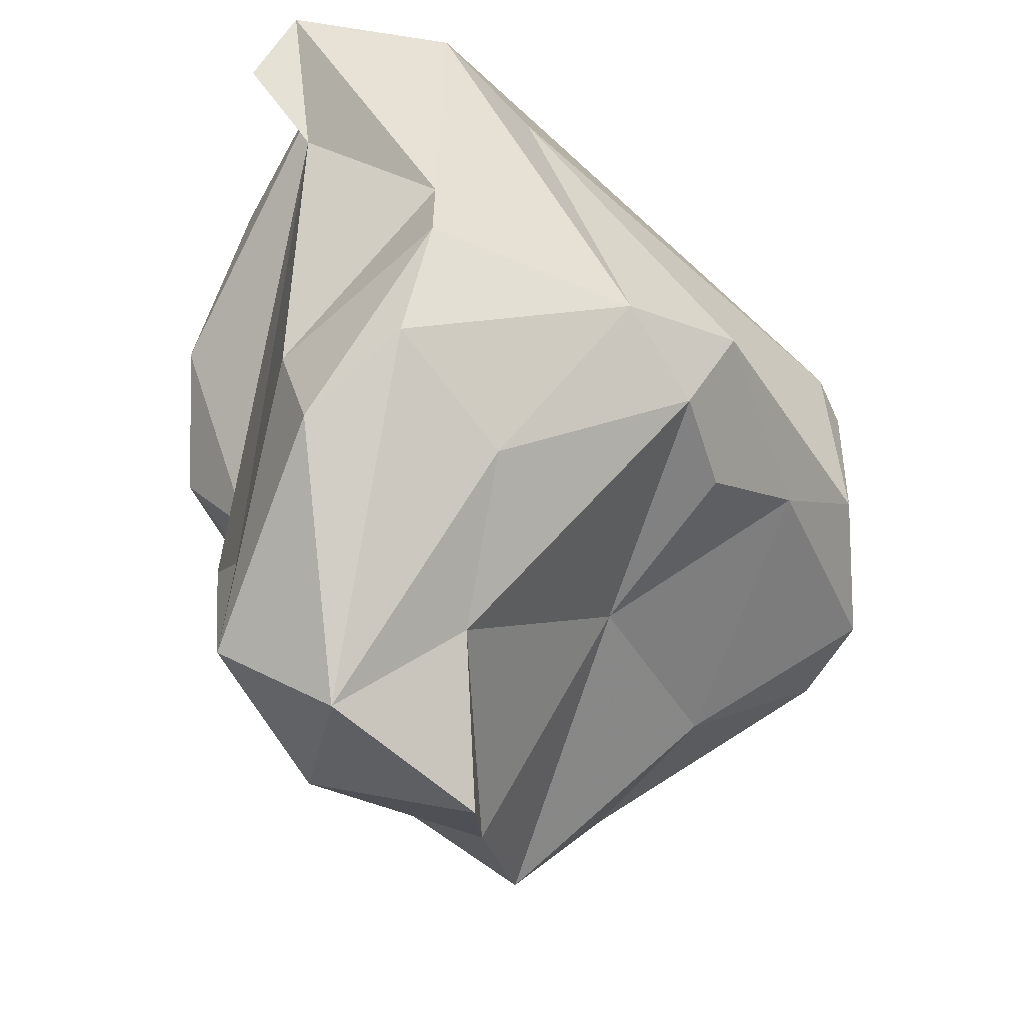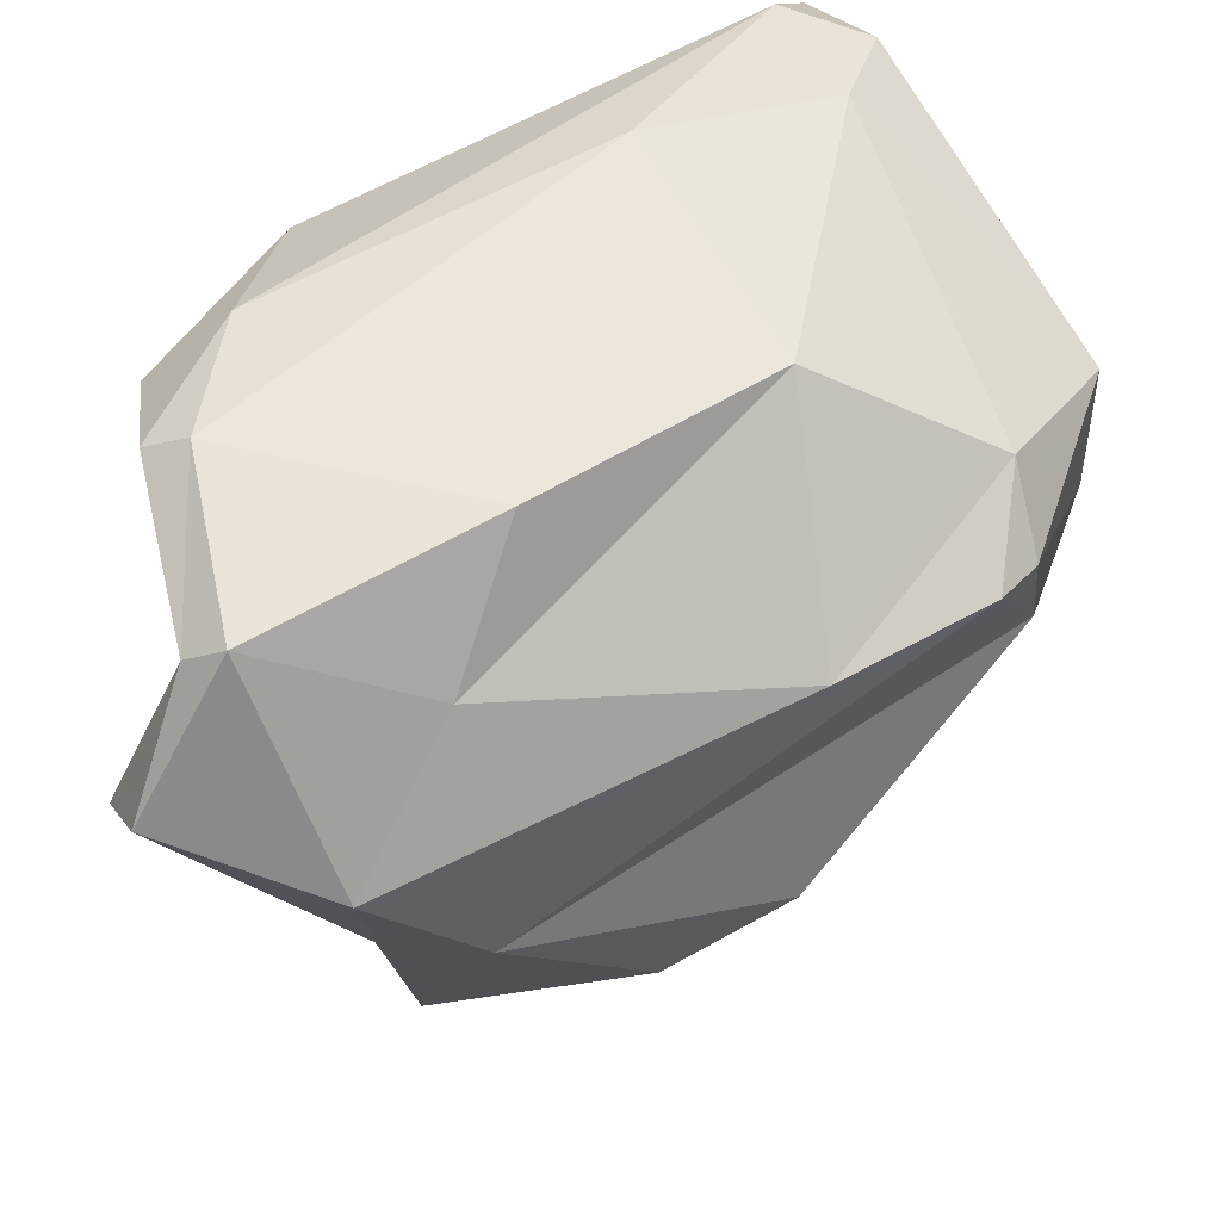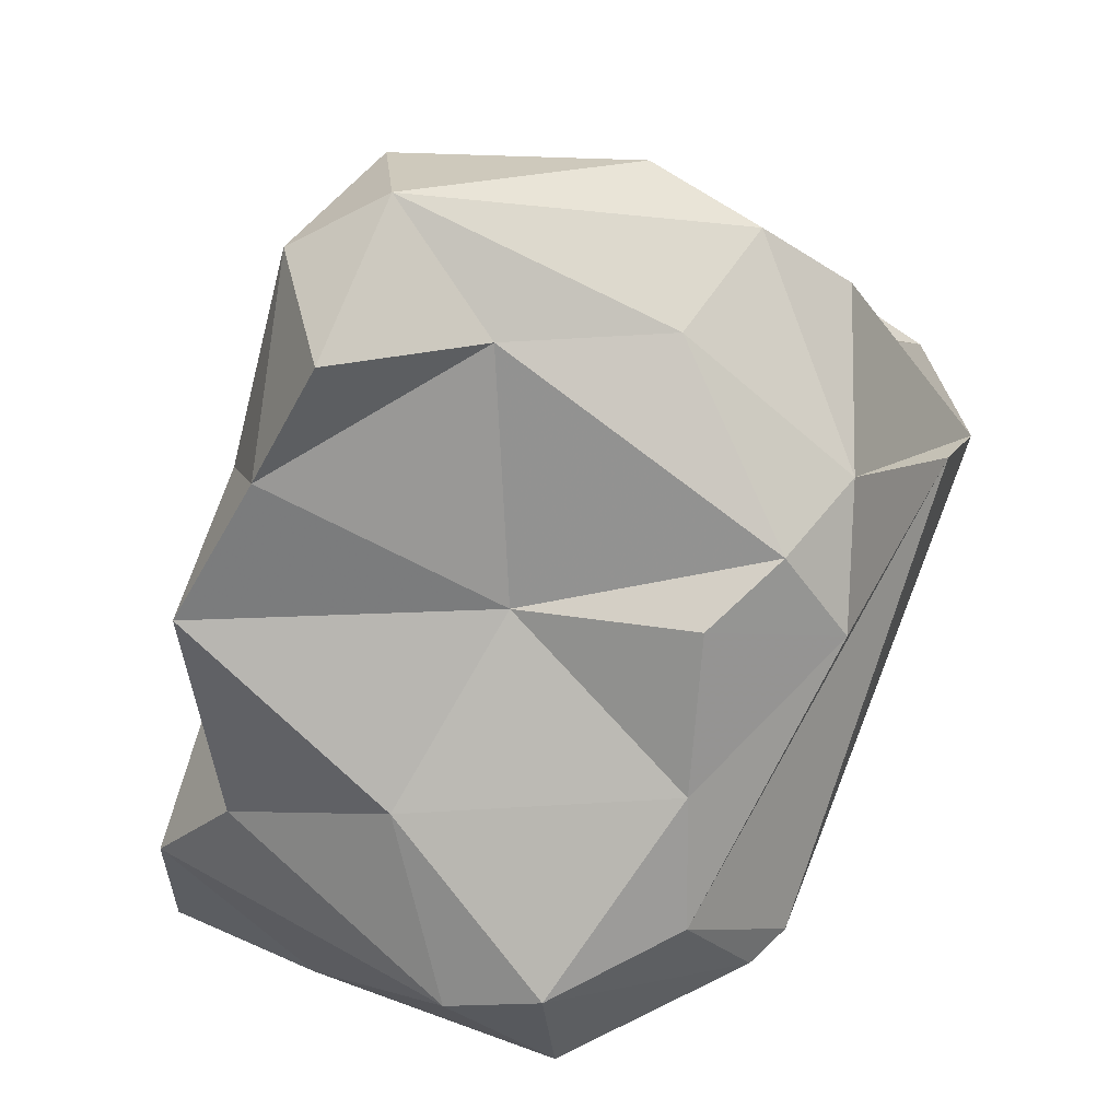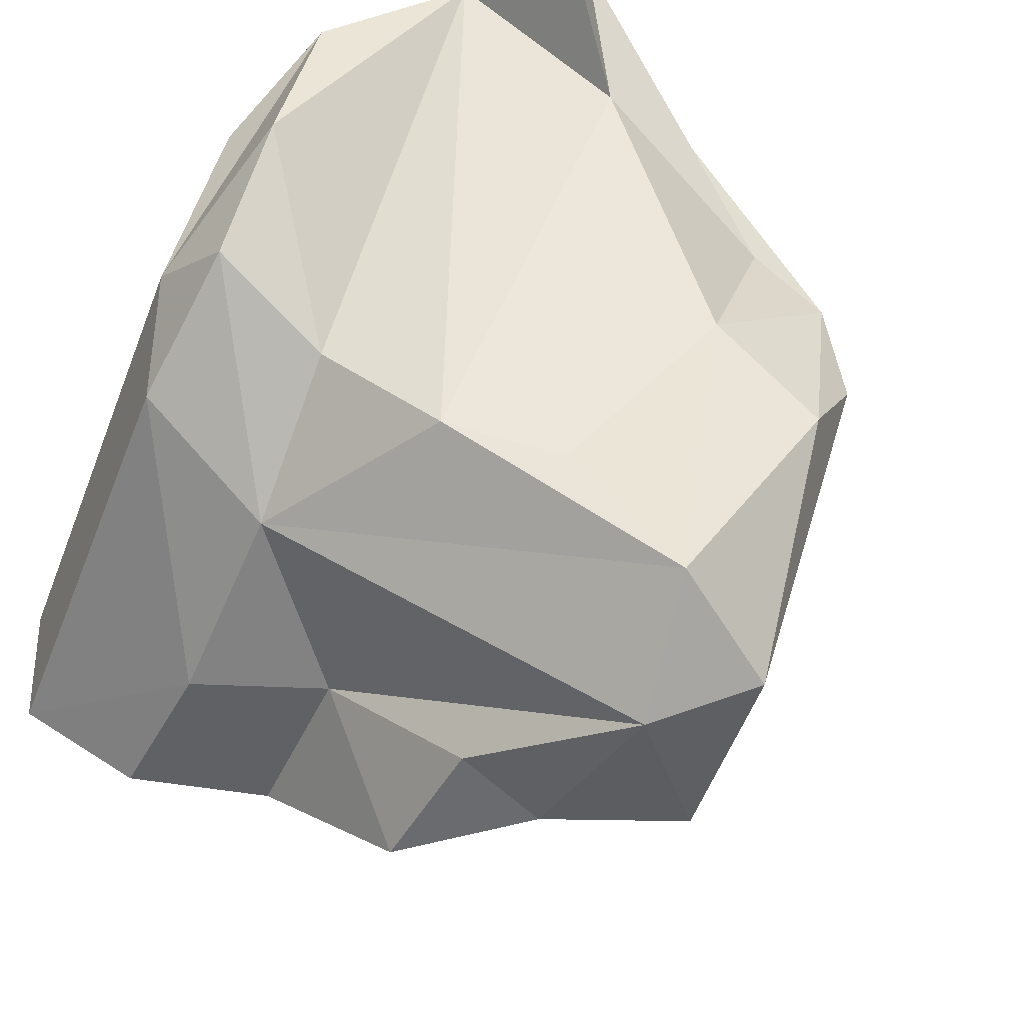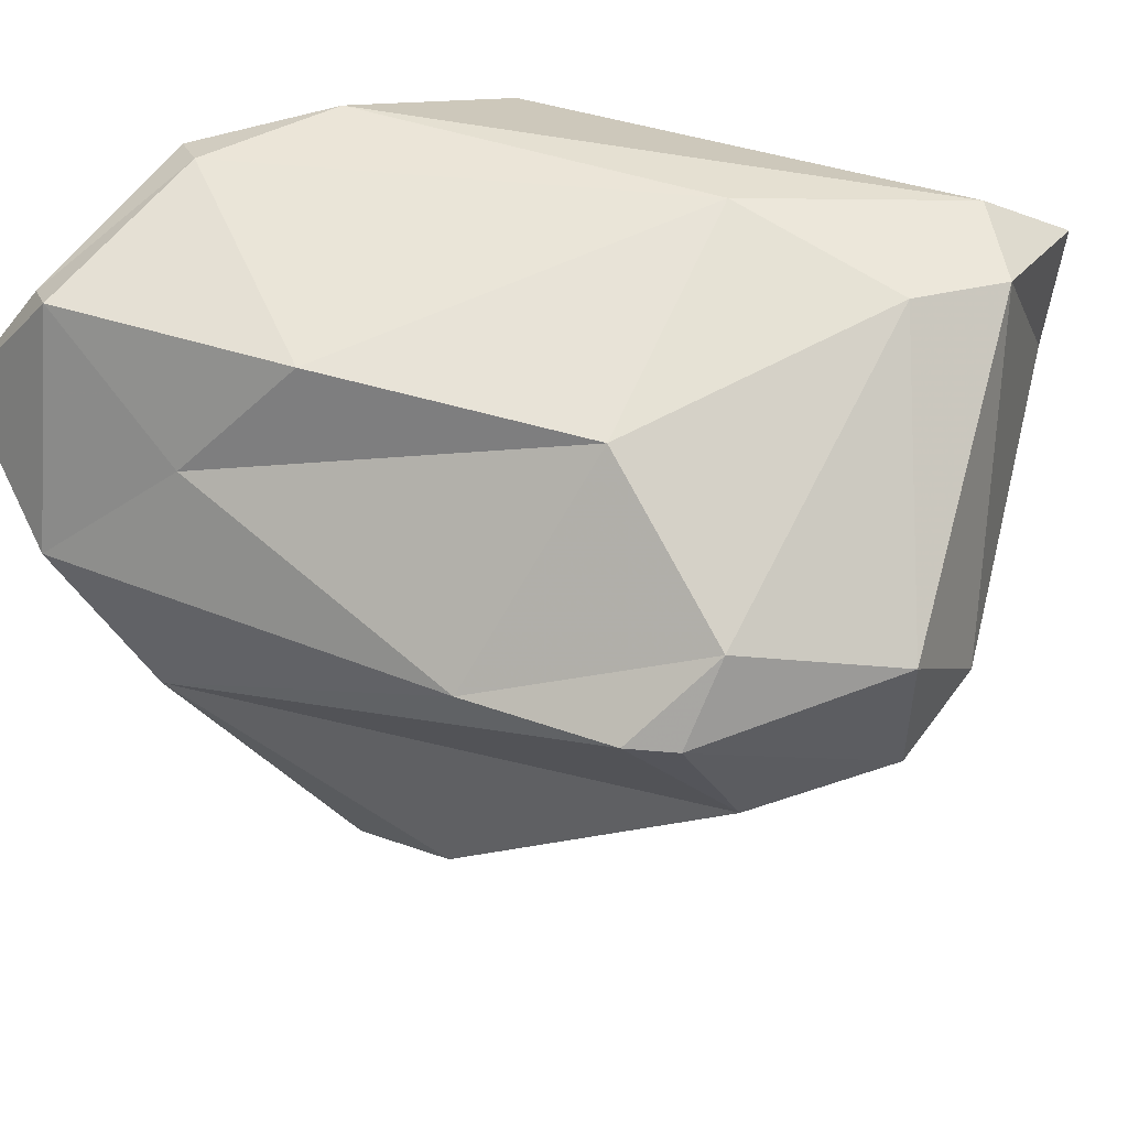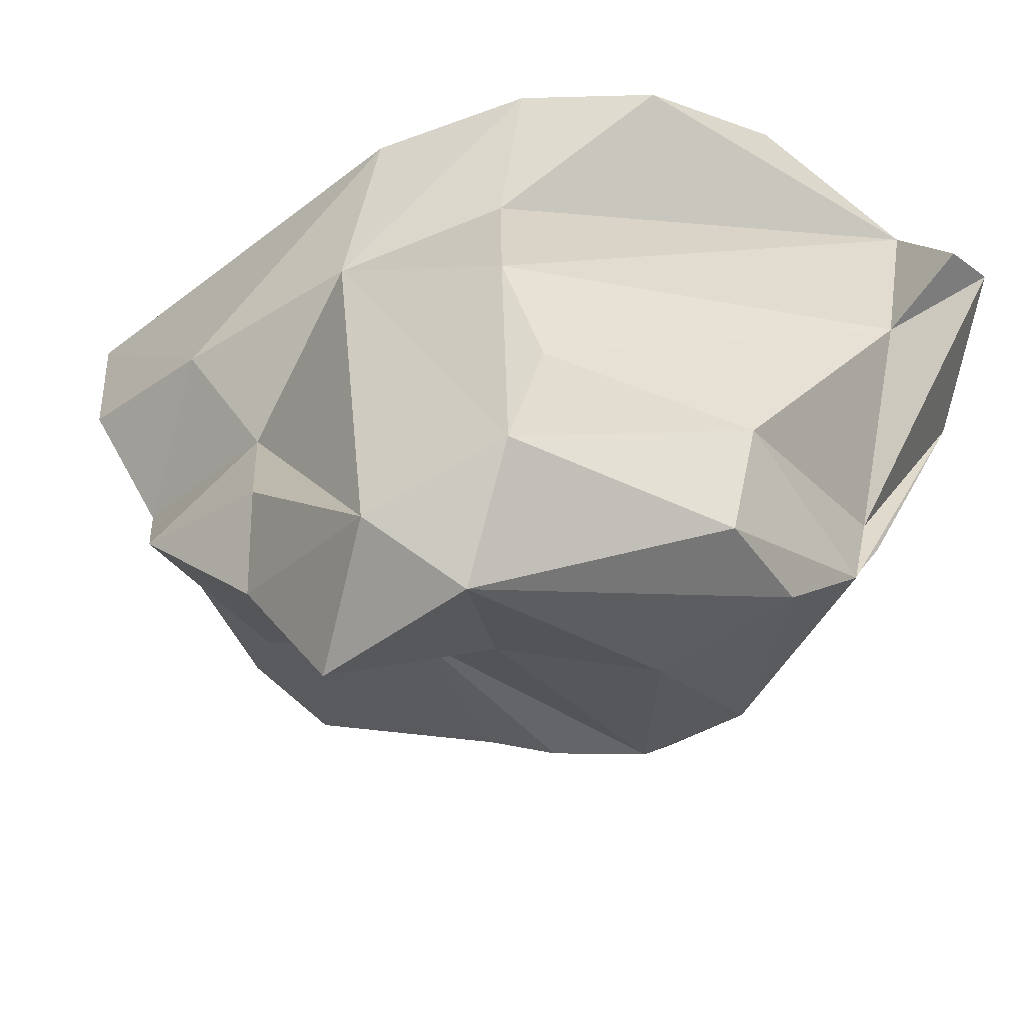
<metadata>
{"format":"obj","ext":"obj","renderer":"f3d","projection":"perspective","resolution":1024,"background":"white","views":[{"elev":-73.5,"azim":-110.4,"up":"+Z"},{"elev":49.3,"azim":-94.8,"up":"+Z"},{"elev":-30.8,"azim":-175.9,"up":"+Y"},{"elev":45.1,"azim":131.0,"up":"+Y"},{"elev":53.2,"azim":-42.1,"up":"+Z"},{"elev":-58.4,"azim":151.8,"up":"+Z"}]}
</metadata>
<code>
v 162.7 295.3 80.16
v 165.5 294.5 74.44
v 163.7 299.2 81.63
v 163.6 292.8 77.12
v 165.3 298.1 84.46
v 165.9 294.3 71.96
v 166.4 286.3 74.31
v 165.3 299.8 80.51
v 167.9 294.3 69.7
v 165 297.2 85.06
v 166.2 297.8 78.75
v 166.1 289.3 72.32
v 169.5 297.8 85.82
v 165.2 293.2 82.9
v 170.2 296.6 72.17
v 168 282.5 81.6
v 169.8 291.2 69.31
v 170.4 295.7 68.9
v 169.5 285.7 72.75
v 167.5 291.9 85.56
v 166.5 286 81.07
v 170.2 281.2 78.34
v 167.7 287.1 72.15
v 175.4 296 72.37
v 170.1 283.2 75.82
v 169.9 298.8 85.26
v 168.8 281.6 81.52
v 176.7 296.3 75.05
v 170.3 282 83.16
v 173.5 279.6 78.7
v 175.8 292.9 66.18
v 176.6 296 79
v 173.7 299 83.2
v 171.1 286.4 85.26
v 173.8 290.5 68.39
v 173 297 85.68
v 176.2 295.7 68.24
v 176.7 283.2 76.05
v 173.5 279.6 82.15
v 177.1 296 83.96
v 176.9 289 86.2
v 173.8 286.8 73.33
v 179.9 283.6 85.84
v 177.3 289 66.84
v 177 297.8 81.87
v 179.5 292.7 78.5
v 179.1 288.2 69.96
v 175.9 280 79.51
v 178.3 292.7 67.6
v 177.7 284.5 86.18
v 179.6 288.4 76.44
v 182.9 284.6 80.58
v 181.2 285.5 85.82
v 179.9 289.8 71.69
v 181.3 286.5 72.86
v 180.8 284.2 77.76
v 181.6 288.2 79.27
v 179.5 294.7 82.14
v 183.1 284.6 84.23
g foo
f 7 23 19
f 23 7 12
f 17 23 12
f 31 35 17
f 35 23 17
f 44 35 31
f 17 12 9
f 9 12 6
f 31 17 9
f 18 31 9
f 18 9 6
f 22 7 25
f 19 25 7
f 4 7 22
f 42 25 19
f 42 19 23
f 42 35 47
f 47 35 44
f 4 12 7
f 35 42 23
f 49 47 44
f 31 49 44
f 12 4 1
f 12 1 6
f 1 2 6
f 31 18 37
f 37 49 31
f 2 15 6
f 6 15 18
f 37 18 15
f 22 27 16
f 30 27 22
f 30 22 25
f 38 30 25
f 55 38 42
f 22 16 4
f 42 38 25
f 47 55 42
f 55 47 54
f 21 4 16
f 54 47 49
f 1 4 21
f 1 3 2
f 11 2 3
f 24 37 15
f 11 15 2
f 15 11 24
f 27 30 39
f 29 16 27
f 29 27 39
f 30 48 39
f 38 48 30
f 48 38 56
f 29 21 16
f 55 56 38
f 51 56 55
f 55 54 51
f 21 14 1
f 49 51 54
f 46 51 49
f 14 10 1
f 49 37 46
f 37 28 46
f 28 37 24
f 3 1 10
f 11 28 24
f 11 3 8
f 29 39 50
f 43 50 39
f 43 39 48
f 52 43 48
f 52 48 56
f 34 29 50
f 57 52 56
f 29 34 21
f 51 57 56
f 34 14 21
f 46 57 51
f 14 34 20
f 20 10 14
f 46 28 32
f 5 32 28
f 3 10 5
f 8 3 5
f 11 8 5
f 28 11 5
f 59 43 52
f 50 41 34
f 59 52 57
f 58 59 57
f 41 20 34
f 13 20 41
f 58 57 46
f 13 10 20
f 45 58 46
f 45 46 32
f 13 5 10
f 26 5 13
f 26 33 5
f 33 32 5
f 45 32 33
f 50 43 53
f 53 43 59
f 41 50 53
f 58 53 59
f 40 53 58
f 36 13 41
f 36 41 53
f 40 36 53
f 45 40 58
f 26 13 36
f 33 26 40
f 26 36 40
f 45 33 40
g

</code>
